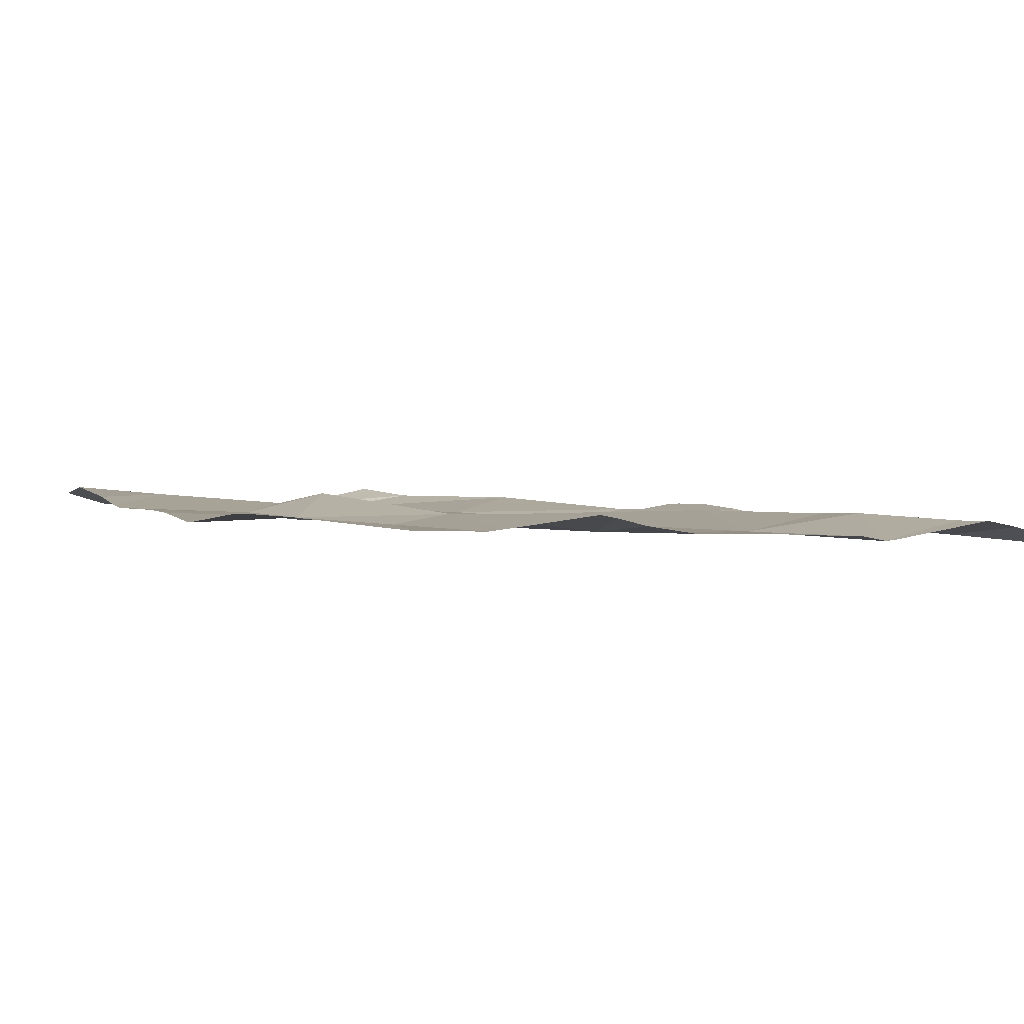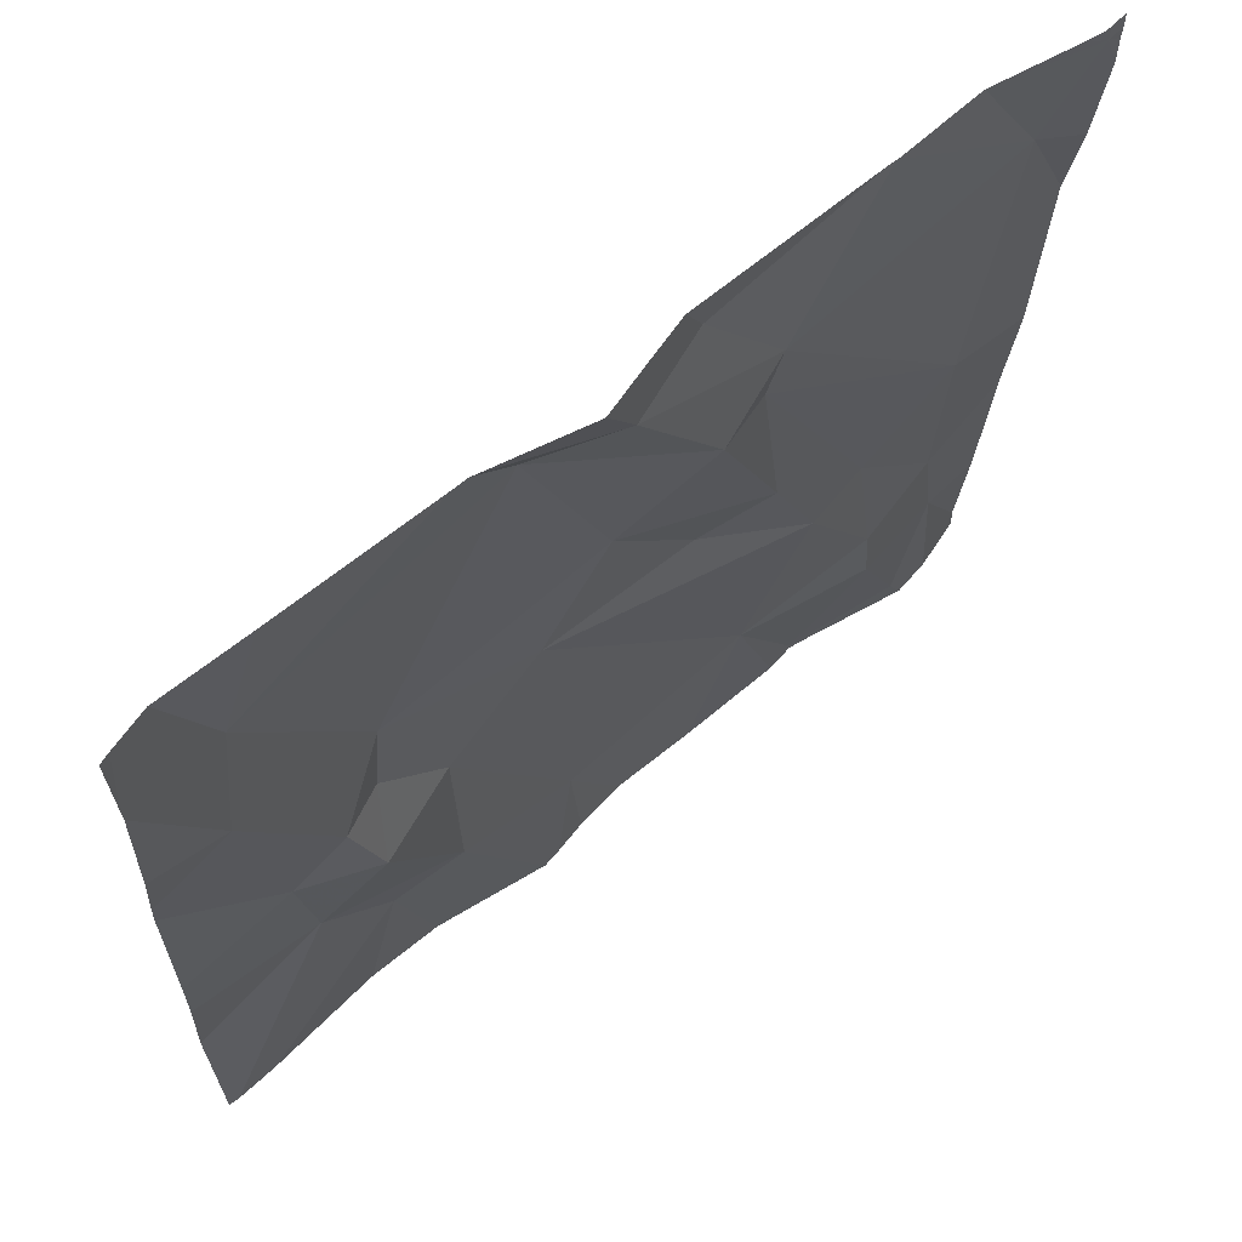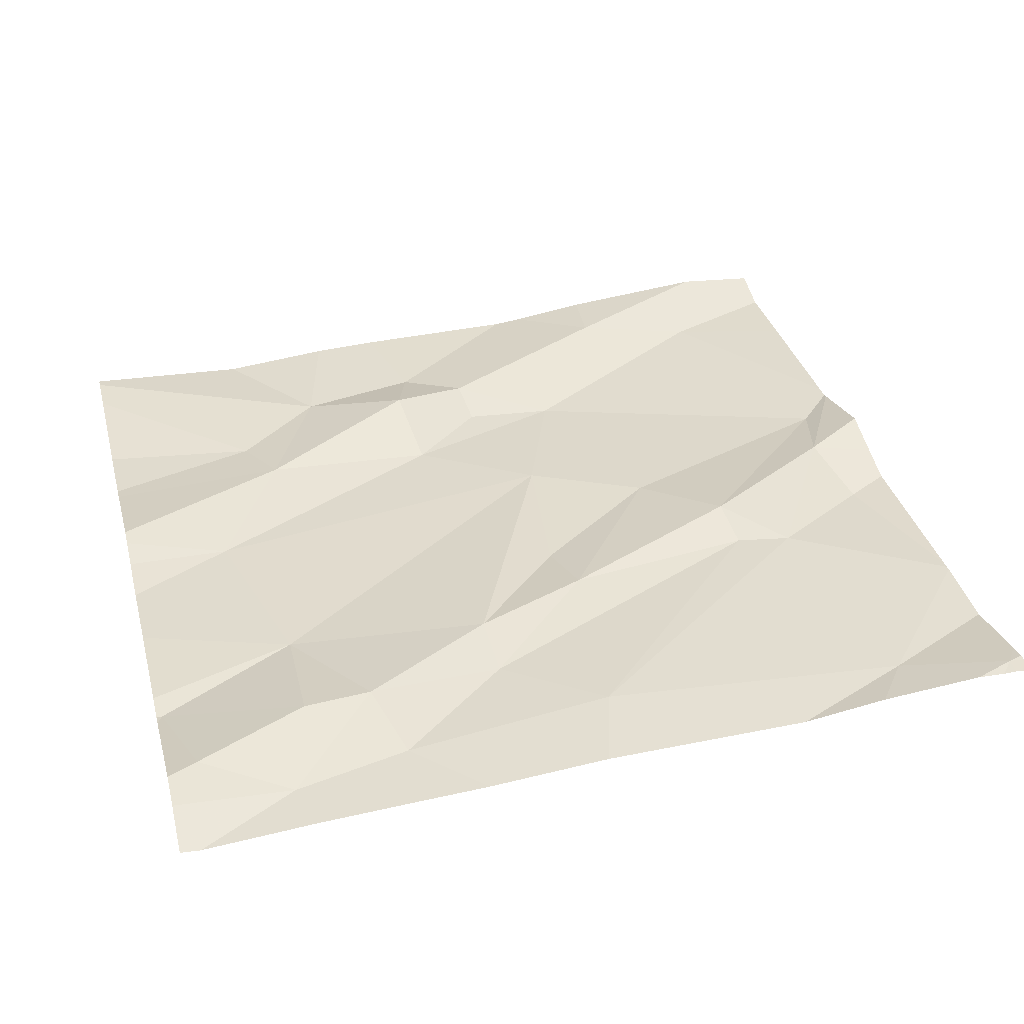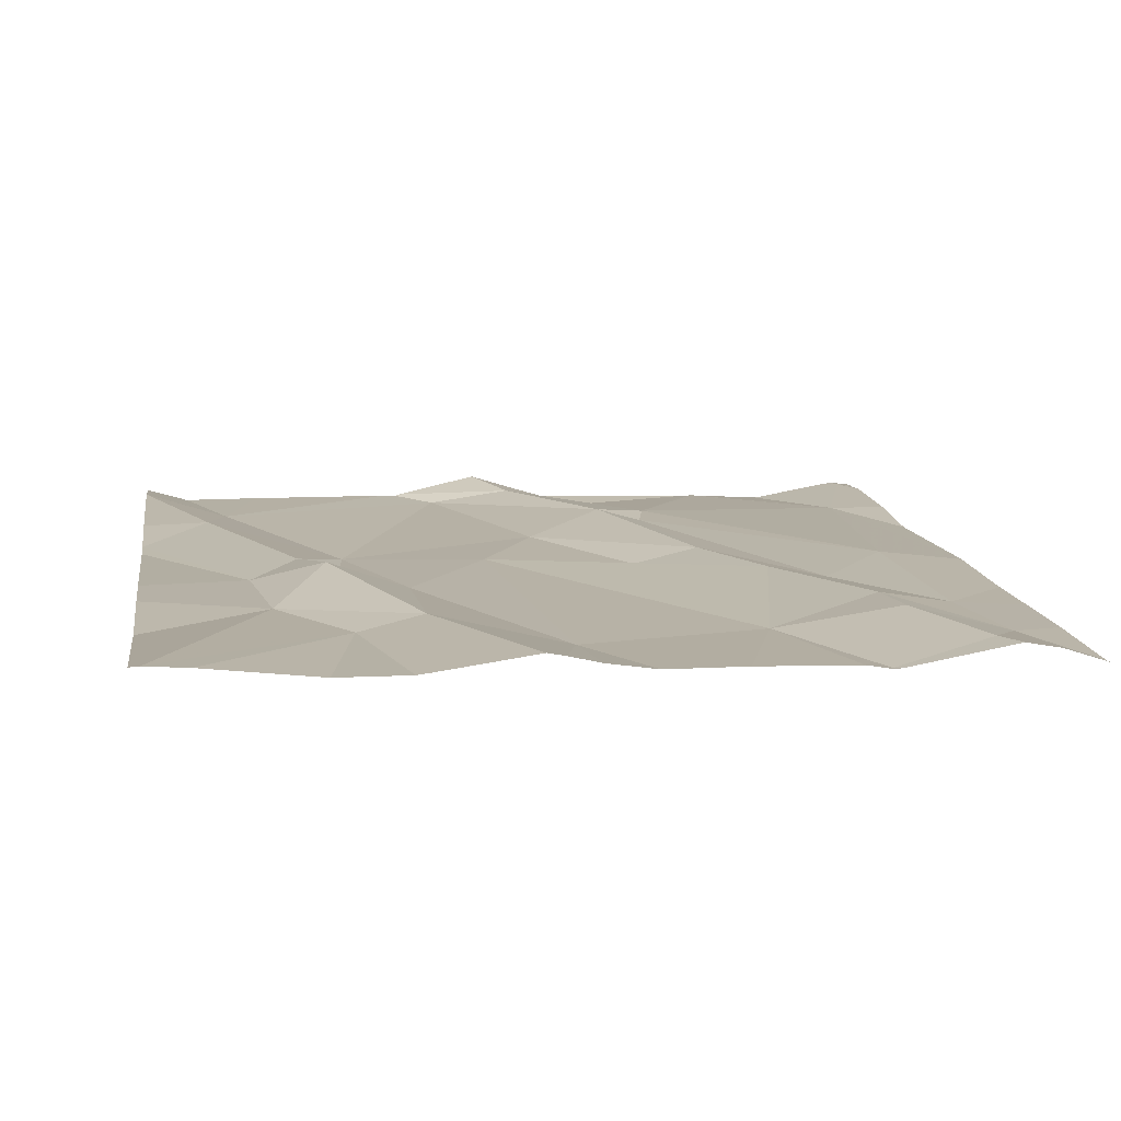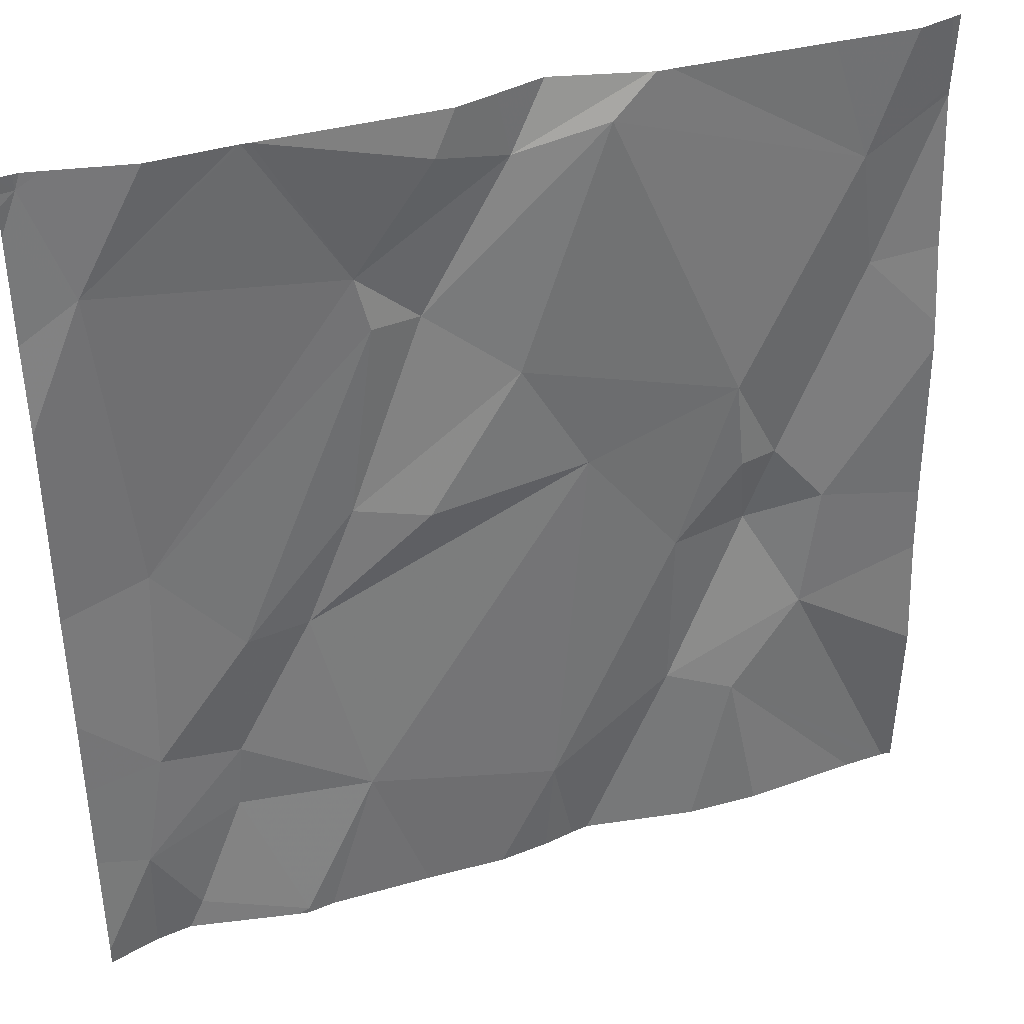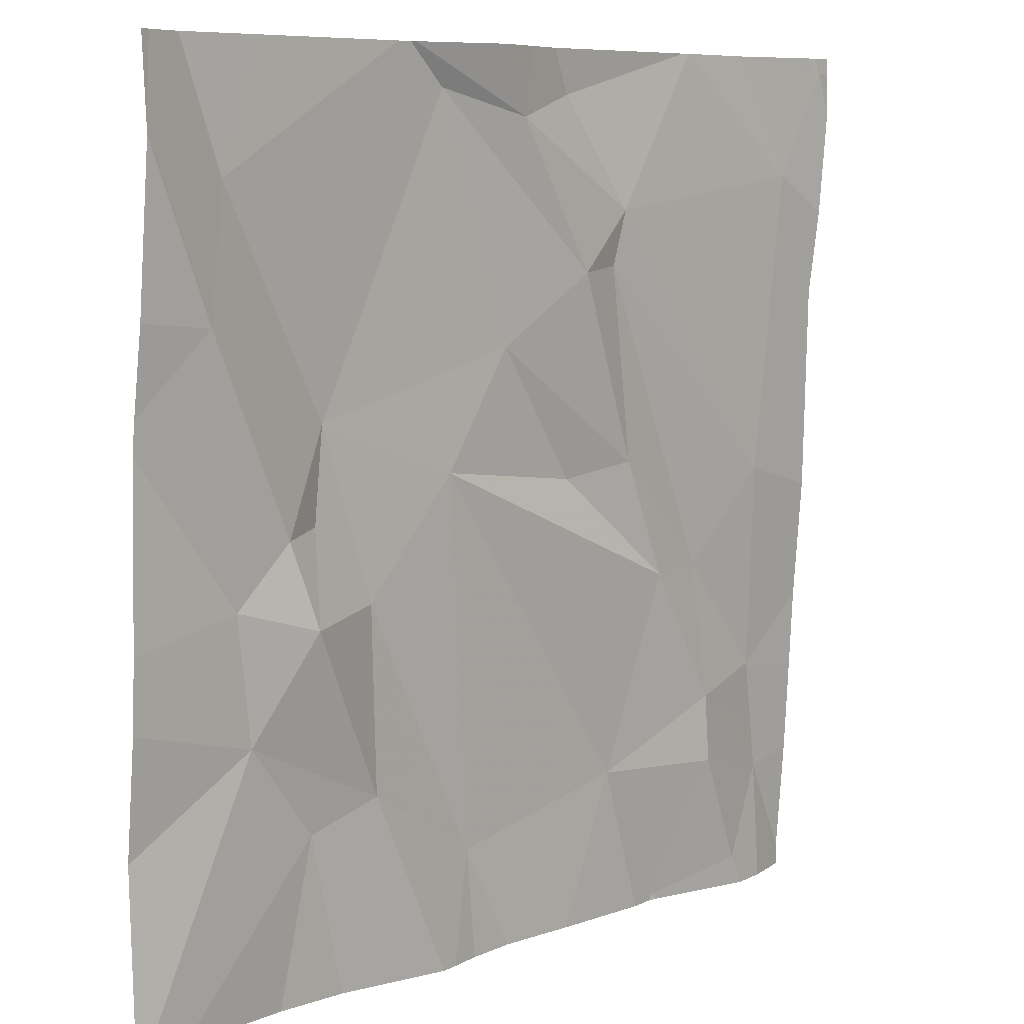
<metadata>
{"format":"obj","ext":"obj","renderer":"f3d","projection":"perspective","resolution":1024,"background":"white","views":[{"elev":-0.8,"azim":-21.4,"up":"+Z"},{"elev":65.4,"azim":-39.2,"up":"+Y"},{"elev":33.8,"azim":75.8,"up":"+Z"},{"elev":9.2,"azim":-9.0,"up":"+Z"},{"elev":37.7,"azim":161.1,"up":"+Y"},{"elev":7.9,"azim":-43.5,"up":"+Y"}]}
</metadata>
<code>
v -110.6 273.7 500.9
v -111.5 273.5 500.9
v -111.5 273.2 500.8
v -110.6 273.7 500.9
v -110.6 272.8 500.8
v -111.5 273.6 500.9
v -110.6 273.5 500.8
v -110.6 273.2 500.8
v -110.6 273.1 500.8
v -110.7 273.7 500.9
v -111.1 273.7 500.9
v -111.5 273.1 500.8
v -111.3 273 500.8
v -111.4 273.2 500.9
v -111.3 273.2 500.8
v -111 273.5 500.9
v -111 273.5 500.9
v -110.9 273.3 500.8
v -110.8 273.7 500.8
v -111 273.7 500.8
v -111.1 273.7 500.9
v -110.7 273.7 500.9
v -110.7 273.6 500.8
v -111.4 273.3 500.8
v -110.8 273.2 500.8
v -110.9 272.8 500.8
v -110.9 272.9 500.8
v -110.8 272.9 500.8
v -111 273.6 500.9
v -111.2 273.3 500.8
v -111.4 273.4 500.8
v -111.1 273.4 500.8
v -111.2 273.7 500.9
v -111.4 273 500.8
v -111.2 273.7 500.9
v -111.4 273.3 500.9
v -110.7 273 500.8
v -110.8 273 500.8
v -110.7 273.7 500.9
v -111.2 272.9 500.8
v -110.9 273.2 500.8
v -110.7 273.3 500.8
v -111 273.3 500.8
v -110.7 272.9 500.8
v -110.8 272.8 500.8
v -111.1 273.7 500.9
v -111.3 273.7 500.9
v -111.5 273.7 500.9
v -111.6 272.8 500.8
v -111.3 272.8 500.8
v -111.2 272.8 500.8
v -111.4 272.8 500.8
v -111.2 272.8 500.8
v -110.6 272.8 500.8
v -111.6 273.4 500.8
v -111.6 273.4 500.8
v -111.6 273.7 500.9
v -111.6 273.6 500.9
v -111.6 273.6 500.9
v -111.6 273.5 500.9
v -111.6 273.2 500.8
v -110.6 273.7 500.9
v -111.6 273 500.8
v -111.6 273.1 500.8
v -111.5 273.7 500.9
v -110.7 273.7 500.9
v -110.6 273.6 500.9
v -110.6 273.7 500.9
v -110.6 273 500.8
v -110.6 272.9 500.8
v -110.7 272.8 500.8
v -110.7 272.8 500.8
v -110.9 272.8 500.8
v -110.9 272.8 500.8
v -111 272.8 500.8
v -111.1 272.8 500.8
v -111.2 272.8 500.8
v -111.3 272.8 500.8
v -110.9 272.8 500.8
v -110.7 272.8 500.8
v -111.6 272.8 500.8
v -111.6 272.8 500.8
v -111.5 272.8 500.8
v -111.3 273.7 500.9
v -110.9 273.7 500.8
v -111.3 273.7 500.9
v -110.9 273.7 500.9
v -110.9 273.7 500.9
v -111.6 273.7 500.9
v -111.6 273.7 500.9
v -110.6 273.7 500.9
f 3 2 55
f 57 6 65
f 2 6 58
f 68 22 1
f 86 21 35
f 67 23 7
f 72 44 71
f 14 13 15
f 17 16 18
f 3 12 14
f 11 20 46
f 19 22 39
f 15 24 14
f 18 25 17
f 27 26 28
f 21 16 29
f 31 30 32
f 2 31 6
f 6 31 33
f 15 31 24
f 12 34 13
f 85 20 29
f 3 36 2
f 12 3 61
f 37 25 38
f 34 12 49
f 24 36 14
f 31 2 36
f 36 3 14
f 30 31 15
f 14 12 13
f 13 40 15
f 17 29 16
f 33 16 21
f 29 20 21
f 16 32 18
f 27 38 41
f 17 25 42
f 18 43 41
f 29 17 42
f 33 31 32
f 40 13 51
f 42 25 37
f 44 37 38
f 28 44 38
f 44 28 45
f 44 45 71
f 26 27 73
f 41 30 27
f 28 38 27
f 84 33 21
f 40 27 30
f 23 29 42
f 32 16 33
f 32 43 18
f 75 40 76
f 28 26 45
f 35 21 11
f 47 33 84
f 50 34 78
f 30 15 40
f 41 38 25
f 36 24 31
f 84 21 86
f 85 29 87
f 87 23 88
f 71 26 79
f 43 30 41
f 41 25 18
f 42 37 9
f 66 22 62
f 30 43 32
f 23 42 8
f 71 45 26
f 22 68 62
f 4 23 67
f 10 22 66
f 69 44 70
f 53 40 51
f 47 6 33
f 1 22 4
f 55 2 60
f 56 3 55
f 4 22 23
f 52 34 83
f 58 6 57
f 59 2 58
f 7 23 8
f 51 13 50
f 54 44 80
f 60 2 59
f 61 3 56
f 50 13 34
f 49 63 82
f 8 42 9
f 63 12 64
f 9 37 69
f 64 12 61
f 48 6 47
f 39 22 10
f 49 12 63
f 69 37 44
f 54 5 44
f 70 44 5
f 73 27 75
f 74 26 73
f 19 23 22
f 75 27 40
f 76 40 77
f 46 20 85
f 77 40 53
f 78 34 52
f 11 21 20
f 79 26 74
f 80 44 72
f 62 68 91
f 81 34 49
f 65 6 48
f 83 34 81
f 87 29 23
f 88 23 19
f 89 57 65
f 90 57 89

</code>
